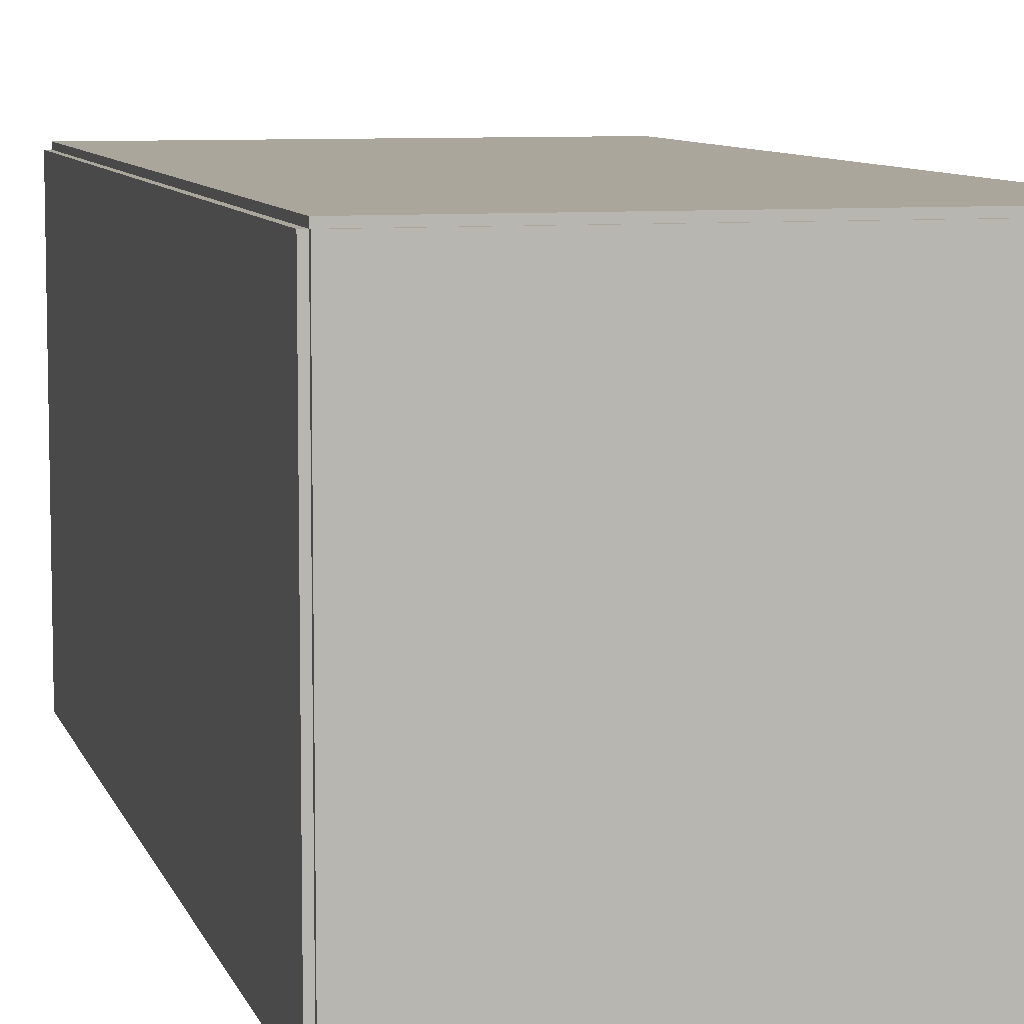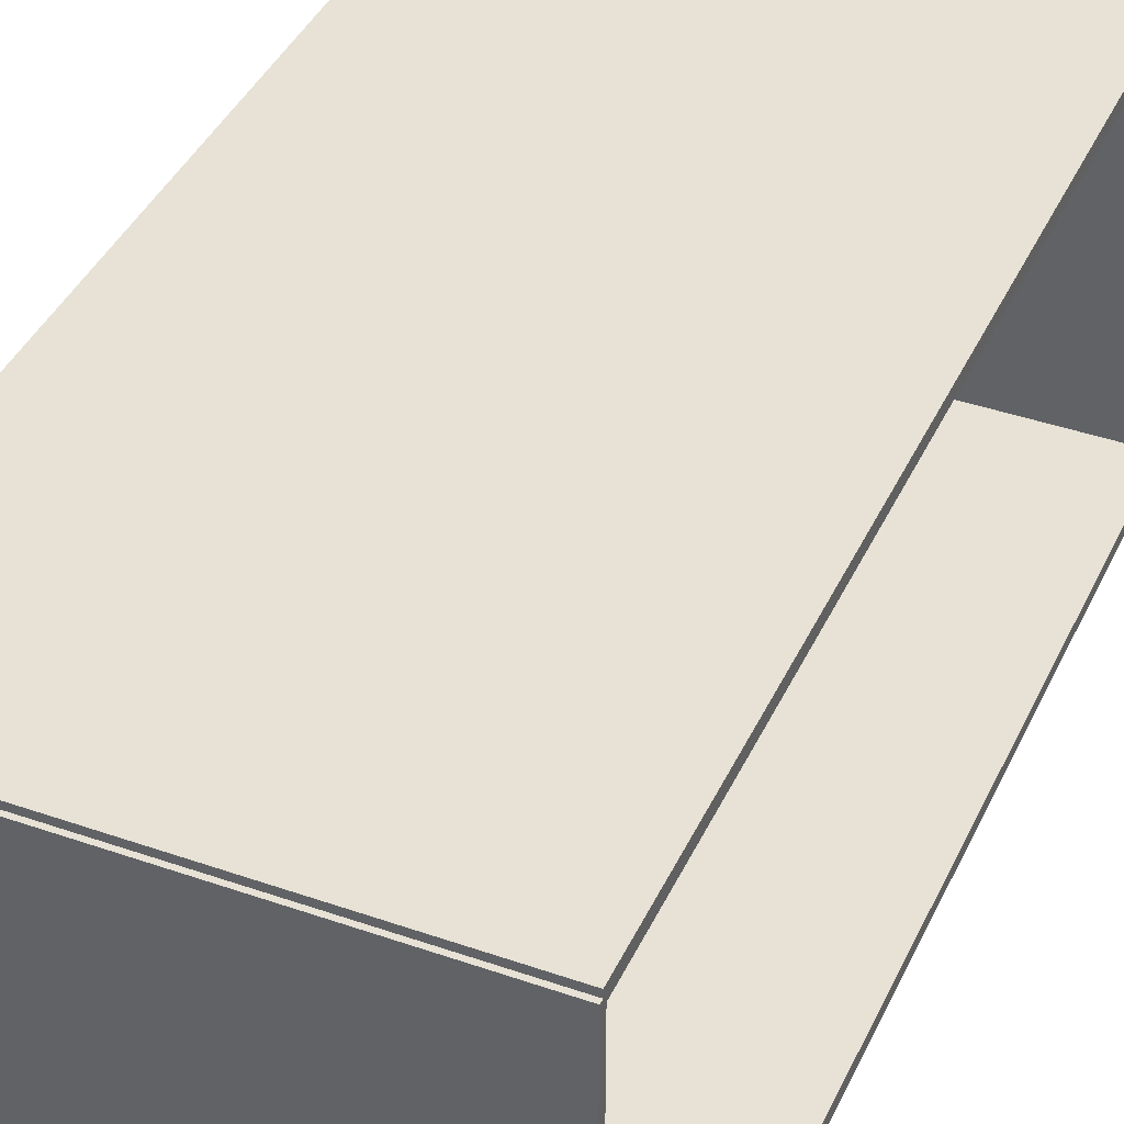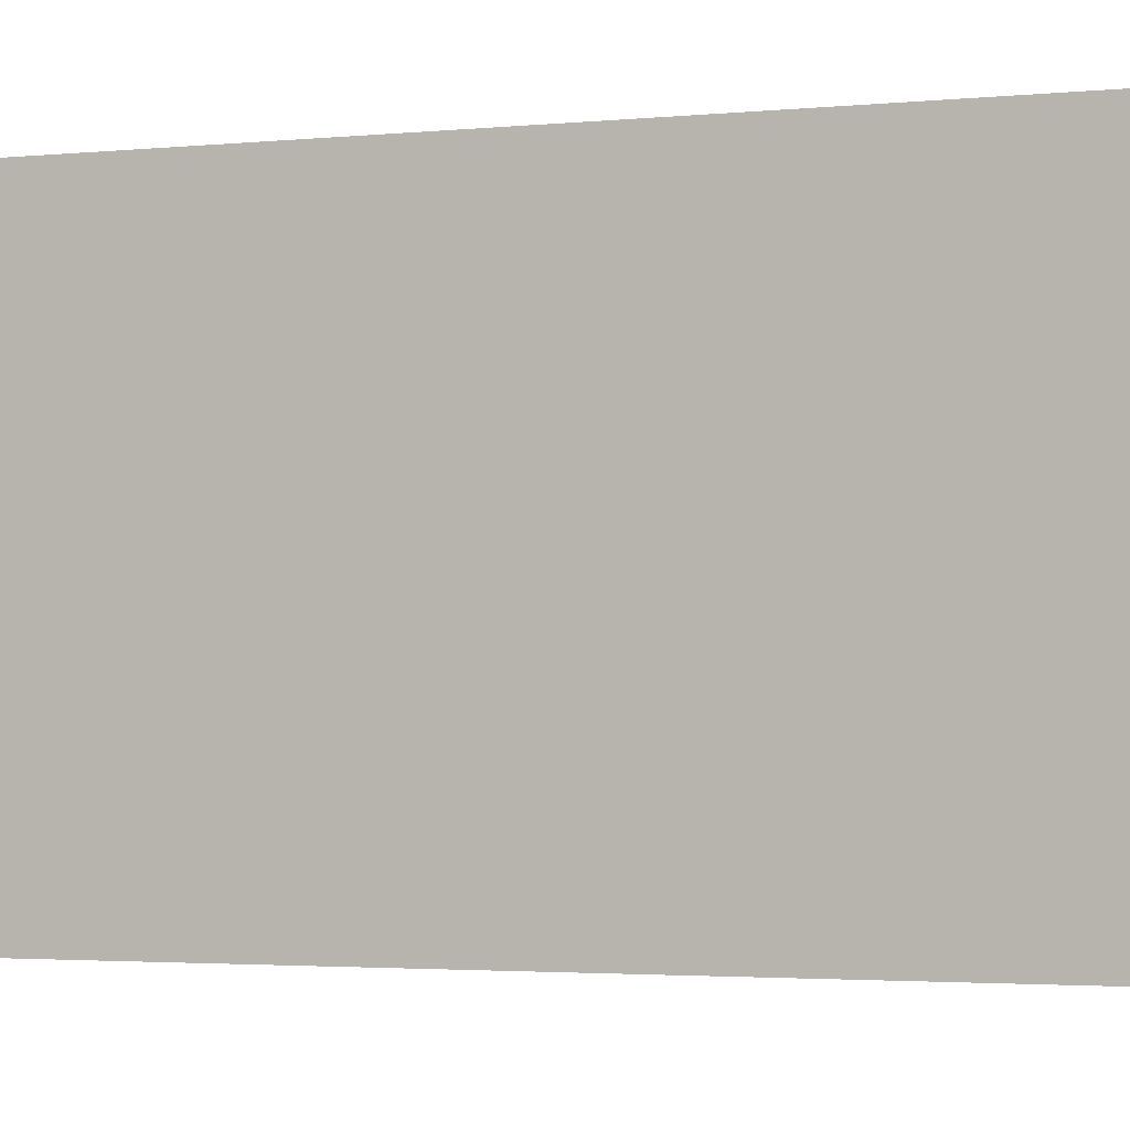
<metadata>
{"format":"obj","ext":"obj","renderer":"f3d","projection":"perspective","resolution":1024,"background":"white","views":[{"elev":8.0,"azim":-14.3,"up":"+Z"},{"elev":40.3,"azim":23.3,"up":"+Z"},{"elev":-2.3,"azim":-67.9,"up":"+Z"}]}
</metadata>
<code>
v -0.1014 -0.2184 -0.002683
v -0.1014 -0.2184 0.002683
v -0.1014 0.2184 -0.002683
v -0.1014 0.2184 0.002683
v 0.1014 -0.2184 -0.002683
v 0.1014 -0.2184 0.002683
v 0.1014 0.2184 -0.002683
v 0.1014 0.2184 0.002683
v -0.09868 -0.2184 0
v -0.104 -0.2184 0
v -0.09868 0.2184 0
v -0.104 0.2184 0
v -0.09868 -0.2184 0.1875
v -0.104 -0.2184 0.1875
v -0.09868 0.2184 0.1875
v -0.104 0.2184 0.1875
v -0.1014 0.2166 0.1875
v -0.1014 0.2201 0.1875
v -0.1014 0.2166 0
v -0.1014 0.2201 0
v 0.1014 0.2166 0.1875
v 0.1014 0.2201 0.1875
v 0.1014 0.2166 0
v 0.1014 0.2201 0
v -0.1014 -0.2166 0
v -0.1014 -0.2201 0
v -0.1014 -0.2166 0.1875
v -0.1014 -0.2201 0.1875
v 0.1014 -0.2166 0
v 0.1014 -0.2201 0
v 0.1014 -0.2166 0.1875
v 0.1014 -0.2201 0.1875
v -0.1014 -0.2184 0.1848
v -0.1014 -0.2184 0.1902
v -0.1014 0.2184 0.1848
v -0.1014 0.2184 0.1902
v 0.1014 -0.2184 0.1848
v 0.1014 -0.2184 0.1902
v 0.1014 0.2184 0.1848
v 0.1014 0.2184 0.1902
v 0.005247 -0.175 0.005367
v 0.02672 -0.175 0.005367
v 0.02672 -0.175 0.09235
v 0.005247 -0.175 0.09235
v 0.02631 -0.1708 0.005367
v 0.02631 -0.1708 0.09235
v 0.02508 -0.1667 0.005367
v 0.02508 -0.1667 0.09235
v 0.0231 -0.163 0.005367
v 0.0231 -0.163 0.09235
v 0.02043 -0.1598 0.005367
v 0.02043 -0.1598 0.09235
v 0.01718 -0.1571 0.005367
v 0.01718 -0.1571 0.09235
v 0.01346 -0.1551 0.005367
v 0.01346 -0.1551 0.09235
v 0.009436 -0.1539 0.005367
v 0.009436 -0.1539 0.09235
v 0.005247 -0.1535 0.005367
v 0.005247 -0.1535 0.09235
v 0.001058 -0.1539 0.005367
v 0.001058 -0.1539 0.09235
v -0.002969 -0.1551 0.005367
v -0.002969 -0.1551 0.09235
v -0.006681 -0.1571 0.005367
v -0.006681 -0.1571 0.09235
v -0.009935 -0.1598 0.005367
v -0.009935 -0.1598 0.09235
v -0.01261 -0.163 0.005367
v -0.01261 -0.163 0.09235
v -0.01459 -0.1667 0.005367
v -0.01459 -0.1667 0.09235
v -0.01581 -0.1708 0.005367
v -0.01581 -0.1708 0.09235
v -0.01622 -0.175 0.005367
v -0.01622 -0.175 0.09235
v -0.01581 -0.1792 0.005367
v -0.01581 -0.1792 0.09235
v -0.01459 -0.1832 0.005367
v -0.01459 -0.1832 0.09235
v -0.01261 -0.1869 0.005367
v -0.01261 -0.1869 0.09235
v -0.009935 -0.1901 0.005367
v -0.009935 -0.1901 0.09235
v -0.006681 -0.1928 0.005367
v -0.006681 -0.1928 0.09235
v -0.002969 -0.1948 0.005367
v -0.002969 -0.1948 0.09235
v 0.001058 -0.196 0.005367
v 0.001058 -0.196 0.09235
v 0.005247 -0.1964 0.005367
v 0.005247 -0.1964 0.09235
v 0.009436 -0.196 0.005367
v 0.009436 -0.196 0.09235
v 0.01346 -0.1948 0.005367
v 0.01346 -0.1948 0.09235
v 0.01718 -0.1928 0.005367
v 0.01718 -0.1928 0.09235
v 0.02043 -0.1901 0.005367
v 0.02043 -0.1901 0.09235
v 0.0231 -0.1869 0.005367
v 0.0231 -0.1869 0.09235
v 0.02508 -0.1832 0.005367
v 0.02508 -0.1832 0.09235
v 0.02631 -0.1792 0.005367
v 0.02631 -0.1792 0.09235
v 0.01111 -0.09923 0.005367
v 0.03969 -0.09923 0.005367
v 0.03969 -0.09923 0.08195
v 0.01111 -0.09923 0.08195
v 0.03914 -0.09365 0.005367
v 0.03914 -0.09365 0.08195
v 0.03752 -0.08829 0.005367
v 0.03752 -0.08829 0.08195
v 0.03488 -0.08335 0.005367
v 0.03488 -0.08335 0.08195
v 0.03132 -0.07902 0.005367
v 0.03132 -0.07902 0.08195
v 0.02699 -0.07546 0.005367
v 0.02699 -0.07546 0.08195
v 0.02205 -0.07282 0.005367
v 0.02205 -0.07282 0.08195
v 0.01668 -0.07119 0.005367
v 0.01668 -0.07119 0.08195
v 0.01111 -0.07064 0.005367
v 0.01111 -0.07064 0.08195
v 0.005531 -0.07119 0.005367
v 0.005531 -0.07119 0.08195
v 0.0001687 -0.07282 0.005367
v 0.0001687 -0.07282 0.08195
v -0.004773 -0.07546 0.005367
v -0.004773 -0.07546 0.08195
v -0.009105 -0.07902 0.005367
v -0.009105 -0.07902 0.08195
v -0.01266 -0.08335 0.005367
v -0.01266 -0.08335 0.08195
v -0.0153 -0.08829 0.005367
v -0.0153 -0.08829 0.08195
v -0.01693 -0.09365 0.005367
v -0.01693 -0.09365 0.08195
v -0.01748 -0.09923 0.005367
v -0.01748 -0.09923 0.08195
v -0.01693 -0.1048 0.005367
v -0.01693 -0.1048 0.08195
v -0.0153 -0.1102 0.005367
v -0.0153 -0.1102 0.08195
v -0.01266 -0.1151 0.005367
v -0.01266 -0.1151 0.08195
v -0.009105 -0.1194 0.005367
v -0.009105 -0.1194 0.08195
v -0.004773 -0.123 0.005367
v -0.004773 -0.123 0.08195
v 0.0001687 -0.1256 0.005367
v 0.0001687 -0.1256 0.08195
v 0.005531 -0.1273 0.005367
v 0.005531 -0.1273 0.08195
v 0.01111 -0.1278 0.005367
v 0.01111 -0.1278 0.08195
v 0.01668 -0.1273 0.005367
v 0.01668 -0.1273 0.08195
v 0.02205 -0.1256 0.005367
v 0.02205 -0.1256 0.08195
v 0.02699 -0.123 0.005367
v 0.02699 -0.123 0.08195
v 0.03132 -0.1194 0.005367
v 0.03132 -0.1194 0.08195
v 0.03488 -0.1151 0.005367
v 0.03488 -0.1151 0.08195
v 0.03752 -0.1102 0.005367
v 0.03752 -0.1102 0.08195
v 0.03914 -0.1048 0.005367
v 0.03914 -0.1048 0.08195
v -0.02192 -0.01441 0.005367
v -0.0001795 -0.01441 0.005367
v -0.0001795 -0.01441 0.0741
v -0.02192 -0.01441 0.0741
v -0.0005973 -0.01017 0.005367
v -0.0005973 -0.01017 0.0741
v -0.001834 -0.006095 0.005367
v -0.001834 -0.006095 0.0741
v -0.003843 -0.002337 0.005367
v -0.003843 -0.002337 0.0741
v -0.006547 0.0009575 0.005367
v -0.006547 0.0009575 0.0741
v -0.009841 0.003661 0.005367
v -0.009841 0.003661 0.0741
v -0.0136 0.00567 0.005367
v -0.0136 0.00567 0.0741
v -0.01768 0.006907 0.005367
v -0.01768 0.006907 0.0741
v -0.02192 0.007325 0.005367
v -0.02192 0.007325 0.0741
v -0.02616 0.006907 0.005367
v -0.02616 0.006907 0.0741
v -0.03024 0.00567 0.005367
v -0.03024 0.00567 0.0741
v -0.034 0.003661 0.005367
v -0.034 0.003661 0.0741
v -0.03729 0.0009575 0.005367
v -0.03729 0.0009575 0.0741
v -0.03999 -0.002337 0.005367
v -0.03999 -0.002337 0.0741
v -0.042 -0.006095 0.005367
v -0.042 -0.006095 0.0741
v -0.04324 -0.01017 0.005367
v -0.04324 -0.01017 0.0741
v -0.04366 -0.01441 0.005367
v -0.04366 -0.01441 0.0741
v -0.04324 -0.01866 0.005367
v -0.04324 -0.01866 0.0741
v -0.042 -0.02273 0.005367
v -0.042 -0.02273 0.0741
v -0.03999 -0.02649 0.005367
v -0.03999 -0.02649 0.0741
v -0.03729 -0.02979 0.005367
v -0.03729 -0.02979 0.0741
v -0.034 -0.03249 0.005367
v -0.034 -0.03249 0.0741
v -0.03024 -0.0345 0.005367
v -0.03024 -0.0345 0.0741
v -0.02616 -0.03574 0.005367
v -0.02616 -0.03574 0.0741
v -0.02192 -0.03615 0.005367
v -0.02192 -0.03615 0.0741
v -0.01768 -0.03574 0.005367
v -0.01768 -0.03574 0.0741
v -0.0136 -0.0345 0.005367
v -0.0136 -0.0345 0.0741
v -0.009841 -0.03249 0.005367
v -0.009841 -0.03249 0.0741
v -0.006547 -0.02979 0.005367
v -0.006547 -0.02979 0.0741
v -0.003843 -0.02649 0.005367
v -0.003843 -0.02649 0.0741
v -0.001834 -0.02273 0.005367
v -0.001834 -0.02273 0.0741
v -0.0005973 -0.01866 0.005367
v -0.0005973 -0.01866 0.0741
v -0.02192 -0.01441 0.0741
v -0.004564 -0.01441 0.0741
v -0.004564 -0.01441 0.1093
v -0.02192 -0.01441 0.1093
v -0.004898 -0.01103 0.0741
v -0.004898 -0.01103 0.1093
v -0.005885 -0.007773 0.0741
v -0.005885 -0.007773 0.1093
v -0.007489 -0.004773 0.0741
v -0.007489 -0.004773 0.1093
v -0.009647 -0.002143 0.0741
v -0.009647 -0.002143 0.1093
v -0.01228 1.531e-05 0.0741
v -0.01228 1.531e-05 0.1093
v -0.01528 0.001619 0.0741
v -0.01528 0.001619 0.1093
v -0.01853 0.002607 0.0741
v -0.01853 0.002607 0.1093
v -0.02192 0.00294 0.0741
v -0.02192 0.00294 0.1093
v -0.0253 0.002607 0.0741
v -0.0253 0.002607 0.1093
v -0.02856 0.001619 0.0741
v -0.02856 0.001619 0.1093
v -0.03156 1.531e-05 0.0741
v -0.03156 1.531e-05 0.1093
v -0.03419 -0.002143 0.0741
v -0.03419 -0.002143 0.1093
v -0.03635 -0.004773 0.0741
v -0.03635 -0.004773 0.1093
v -0.03795 -0.007773 0.0741
v -0.03795 -0.007773 0.1093
v -0.03894 -0.01103 0.0741
v -0.03894 -0.01103 0.1093
v -0.03927 -0.01441 0.0741
v -0.03927 -0.01441 0.1093
v -0.03894 -0.0178 0.0741
v -0.03894 -0.0178 0.1093
v -0.03795 -0.02106 0.0741
v -0.03795 -0.02106 0.1093
v -0.03635 -0.02406 0.0741
v -0.03635 -0.02406 0.1093
v -0.03419 -0.02669 0.0741
v -0.03419 -0.02669 0.1093
v -0.03156 -0.02884 0.0741
v -0.03156 -0.02884 0.1093
v -0.02856 -0.03045 0.0741
v -0.02856 -0.03045 0.1093
v -0.0253 -0.03144 0.0741
v -0.0253 -0.03144 0.1093
v -0.02192 -0.03177 0.0741
v -0.02192 -0.03177 0.1093
v -0.01853 -0.03144 0.0741
v -0.01853 -0.03144 0.1093
v -0.01528 -0.03045 0.0741
v -0.01528 -0.03045 0.1093
v -0.01228 -0.02884 0.0741
v -0.01228 -0.02884 0.1093
v -0.009647 -0.02669 0.0741
v -0.009647 -0.02669 0.1093
v -0.007489 -0.02406 0.0741
v -0.007489 -0.02406 0.1093
v -0.005885 -0.02106 0.0741
v -0.005885 -0.02106 0.1093
v -0.004898 -0.0178 0.0741
v -0.004898 -0.0178 0.1093
f 2 4 1
f 5 2 1
f 1 4 3
f 3 5 1
f 2 8 4
f 6 2 5
f 6 8 2
f 4 8 3
f 7 5 3
f 3 8 7
f 7 6 5
f 8 6 7
f 10 12 9
f 13 10 9
f 9 12 11
f 11 13 9
f 10 16 12
f 14 10 13
f 14 16 10
f 12 16 11
f 15 13 11
f 11 16 15
f 15 14 13
f 16 14 15
f 18 20 17
f 21 18 17
f 17 20 19
f 19 21 17
f 18 24 20
f 22 18 21
f 22 24 18
f 20 24 19
f 23 21 19
f 19 24 23
f 23 22 21
f 24 22 23
f 26 28 25
f 29 26 25
f 25 28 27
f 27 29 25
f 26 32 28
f 30 26 29
f 30 32 26
f 28 32 27
f 31 29 27
f 27 32 31
f 31 30 29
f 32 30 31
f 34 36 33
f 37 34 33
f 33 36 35
f 35 37 33
f 34 40 36
f 38 34 37
f 38 40 34
f 36 40 35
f 39 37 35
f 35 40 39
f 39 38 37
f 40 38 39
f 42 41 45
f 42 45 43
f 43 45 46
f 43 46 44
f 45 41 47
f 45 47 46
f 46 47 48
f 46 48 44
f 47 41 49
f 47 49 48
f 48 49 50
f 48 50 44
f 49 41 51
f 49 51 50
f 50 51 52
f 50 52 44
f 51 41 53
f 51 53 52
f 52 53 54
f 52 54 44
f 53 41 55
f 53 55 54
f 54 55 56
f 54 56 44
f 55 41 57
f 55 57 56
f 56 57 58
f 56 58 44
f 57 41 59
f 57 59 58
f 58 59 60
f 58 60 44
f 59 41 61
f 59 61 60
f 60 61 62
f 60 62 44
f 61 41 63
f 61 63 62
f 62 63 64
f 62 64 44
f 63 41 65
f 63 65 64
f 64 65 66
f 64 66 44
f 65 41 67
f 65 67 66
f 66 67 68
f 66 68 44
f 67 41 69
f 67 69 68
f 68 69 70
f 68 70 44
f 69 41 71
f 69 71 70
f 70 71 72
f 70 72 44
f 71 41 73
f 71 73 72
f 72 73 74
f 72 74 44
f 73 41 75
f 73 75 74
f 74 75 76
f 74 76 44
f 75 41 77
f 75 77 76
f 76 77 78
f 76 78 44
f 77 41 79
f 77 79 78
f 78 79 80
f 78 80 44
f 79 41 81
f 79 81 80
f 80 81 82
f 80 82 44
f 81 41 83
f 81 83 82
f 82 83 84
f 82 84 44
f 83 41 85
f 83 85 84
f 84 85 86
f 84 86 44
f 85 41 87
f 85 87 86
f 86 87 88
f 86 88 44
f 87 41 89
f 87 89 88
f 88 89 90
f 88 90 44
f 89 41 91
f 89 91 90
f 90 91 92
f 90 92 44
f 91 41 93
f 91 93 92
f 92 93 94
f 92 94 44
f 93 41 95
f 93 95 94
f 94 95 96
f 94 96 44
f 95 41 97
f 95 97 96
f 96 97 98
f 96 98 44
f 97 41 99
f 97 99 98
f 98 99 100
f 98 100 44
f 99 41 101
f 99 101 100
f 100 101 102
f 100 102 44
f 101 41 103
f 101 103 102
f 102 103 104
f 102 104 44
f 103 41 105
f 103 105 104
f 104 105 106
f 104 106 44
f 105 41 42
f 105 42 106
f 106 42 43
f 106 43 44
f 108 107 111
f 108 111 109
f 109 111 112
f 109 112 110
f 111 107 113
f 111 113 112
f 112 113 114
f 112 114 110
f 113 107 115
f 113 115 114
f 114 115 116
f 114 116 110
f 115 107 117
f 115 117 116
f 116 117 118
f 116 118 110
f 117 107 119
f 117 119 118
f 118 119 120
f 118 120 110
f 119 107 121
f 119 121 120
f 120 121 122
f 120 122 110
f 121 107 123
f 121 123 122
f 122 123 124
f 122 124 110
f 123 107 125
f 123 125 124
f 124 125 126
f 124 126 110
f 125 107 127
f 125 127 126
f 126 127 128
f 126 128 110
f 127 107 129
f 127 129 128
f 128 129 130
f 128 130 110
f 129 107 131
f 129 131 130
f 130 131 132
f 130 132 110
f 131 107 133
f 131 133 132
f 132 133 134
f 132 134 110
f 133 107 135
f 133 135 134
f 134 135 136
f 134 136 110
f 135 107 137
f 135 137 136
f 136 137 138
f 136 138 110
f 137 107 139
f 137 139 138
f 138 139 140
f 138 140 110
f 139 107 141
f 139 141 140
f 140 141 142
f 140 142 110
f 141 107 143
f 141 143 142
f 142 143 144
f 142 144 110
f 143 107 145
f 143 145 144
f 144 145 146
f 144 146 110
f 145 107 147
f 145 147 146
f 146 147 148
f 146 148 110
f 147 107 149
f 147 149 148
f 148 149 150
f 148 150 110
f 149 107 151
f 149 151 150
f 150 151 152
f 150 152 110
f 151 107 153
f 151 153 152
f 152 153 154
f 152 154 110
f 153 107 155
f 153 155 154
f 154 155 156
f 154 156 110
f 155 107 157
f 155 157 156
f 156 157 158
f 156 158 110
f 157 107 159
f 157 159 158
f 158 159 160
f 158 160 110
f 159 107 161
f 159 161 160
f 160 161 162
f 160 162 110
f 161 107 163
f 161 163 162
f 162 163 164
f 162 164 110
f 163 107 165
f 163 165 164
f 164 165 166
f 164 166 110
f 165 107 167
f 165 167 166
f 166 167 168
f 166 168 110
f 167 107 169
f 167 169 168
f 168 169 170
f 168 170 110
f 169 107 171
f 169 171 170
f 170 171 172
f 170 172 110
f 171 107 108
f 171 108 172
f 172 108 109
f 172 109 110
f 174 173 177
f 174 177 175
f 175 177 178
f 175 178 176
f 177 173 179
f 177 179 178
f 178 179 180
f 178 180 176
f 179 173 181
f 179 181 180
f 180 181 182
f 180 182 176
f 181 173 183
f 181 183 182
f 182 183 184
f 182 184 176
f 183 173 185
f 183 185 184
f 184 185 186
f 184 186 176
f 185 173 187
f 185 187 186
f 186 187 188
f 186 188 176
f 187 173 189
f 187 189 188
f 188 189 190
f 188 190 176
f 189 173 191
f 189 191 190
f 190 191 192
f 190 192 176
f 191 173 193
f 191 193 192
f 192 193 194
f 192 194 176
f 193 173 195
f 193 195 194
f 194 195 196
f 194 196 176
f 195 173 197
f 195 197 196
f 196 197 198
f 196 198 176
f 197 173 199
f 197 199 198
f 198 199 200
f 198 200 176
f 199 173 201
f 199 201 200
f 200 201 202
f 200 202 176
f 201 173 203
f 201 203 202
f 202 203 204
f 202 204 176
f 203 173 205
f 203 205 204
f 204 205 206
f 204 206 176
f 205 173 207
f 205 207 206
f 206 207 208
f 206 208 176
f 207 173 209
f 207 209 208
f 208 209 210
f 208 210 176
f 209 173 211
f 209 211 210
f 210 211 212
f 210 212 176
f 211 173 213
f 211 213 212
f 212 213 214
f 212 214 176
f 213 173 215
f 213 215 214
f 214 215 216
f 214 216 176
f 215 173 217
f 215 217 216
f 216 217 218
f 216 218 176
f 217 173 219
f 217 219 218
f 218 219 220
f 218 220 176
f 219 173 221
f 219 221 220
f 220 221 222
f 220 222 176
f 221 173 223
f 221 223 222
f 222 223 224
f 222 224 176
f 223 173 225
f 223 225 224
f 224 225 226
f 224 226 176
f 225 173 227
f 225 227 226
f 226 227 228
f 226 228 176
f 227 173 229
f 227 229 228
f 228 229 230
f 228 230 176
f 229 173 231
f 229 231 230
f 230 231 232
f 230 232 176
f 231 173 233
f 231 233 232
f 232 233 234
f 232 234 176
f 233 173 235
f 233 235 234
f 234 235 236
f 234 236 176
f 235 173 237
f 235 237 236
f 236 237 238
f 236 238 176
f 237 173 174
f 237 174 238
f 238 174 175
f 238 175 176
f 240 239 243
f 240 243 241
f 241 243 244
f 241 244 242
f 243 239 245
f 243 245 244
f 244 245 246
f 244 246 242
f 245 239 247
f 245 247 246
f 246 247 248
f 246 248 242
f 247 239 249
f 247 249 248
f 248 249 250
f 248 250 242
f 249 239 251
f 249 251 250
f 250 251 252
f 250 252 242
f 251 239 253
f 251 253 252
f 252 253 254
f 252 254 242
f 253 239 255
f 253 255 254
f 254 255 256
f 254 256 242
f 255 239 257
f 255 257 256
f 256 257 258
f 256 258 242
f 257 239 259
f 257 259 258
f 258 259 260
f 258 260 242
f 259 239 261
f 259 261 260
f 260 261 262
f 260 262 242
f 261 239 263
f 261 263 262
f 262 263 264
f 262 264 242
f 263 239 265
f 263 265 264
f 264 265 266
f 264 266 242
f 265 239 267
f 265 267 266
f 266 267 268
f 266 268 242
f 267 239 269
f 267 269 268
f 268 269 270
f 268 270 242
f 269 239 271
f 269 271 270
f 270 271 272
f 270 272 242
f 271 239 273
f 271 273 272
f 272 273 274
f 272 274 242
f 273 239 275
f 273 275 274
f 274 275 276
f 274 276 242
f 275 239 277
f 275 277 276
f 276 277 278
f 276 278 242
f 277 239 279
f 277 279 278
f 278 279 280
f 278 280 242
f 279 239 281
f 279 281 280
f 280 281 282
f 280 282 242
f 281 239 283
f 281 283 282
f 282 283 284
f 282 284 242
f 283 239 285
f 283 285 284
f 284 285 286
f 284 286 242
f 285 239 287
f 285 287 286
f 286 287 288
f 286 288 242
f 287 239 289
f 287 289 288
f 288 289 290
f 288 290 242
f 289 239 291
f 289 291 290
f 290 291 292
f 290 292 242
f 291 239 293
f 291 293 292
f 292 293 294
f 292 294 242
f 293 239 295
f 293 295 294
f 294 295 296
f 294 296 242
f 295 239 297
f 295 297 296
f 296 297 298
f 296 298 242
f 297 239 299
f 297 299 298
f 298 299 300
f 298 300 242
f 299 239 301
f 299 301 300
f 300 301 302
f 300 302 242
f 301 239 303
f 301 303 302
f 302 303 304
f 302 304 242
f 303 239 240
f 303 240 304
f 304 240 241
f 304 241 242

</code>
